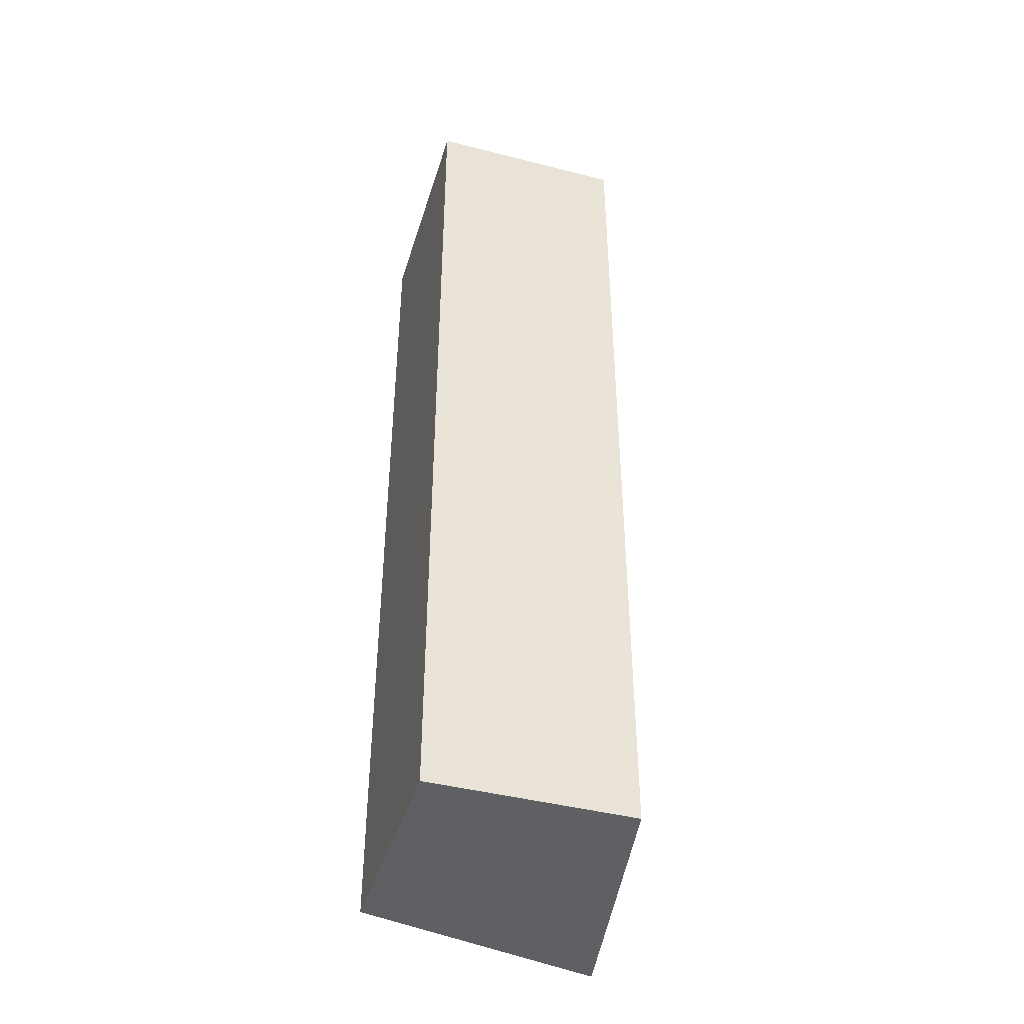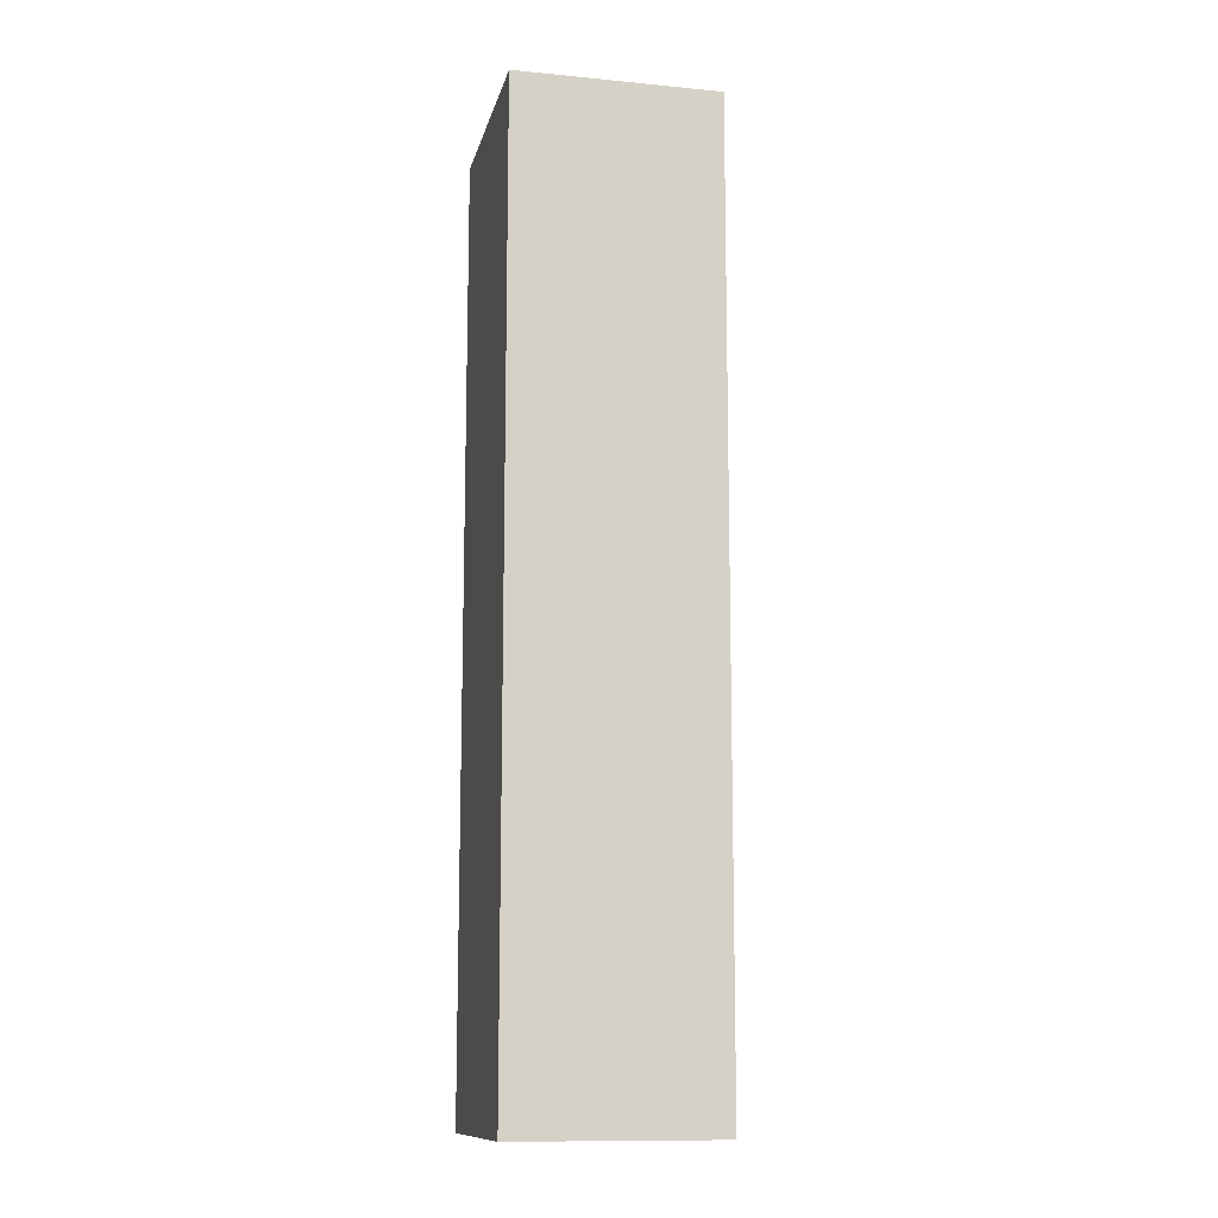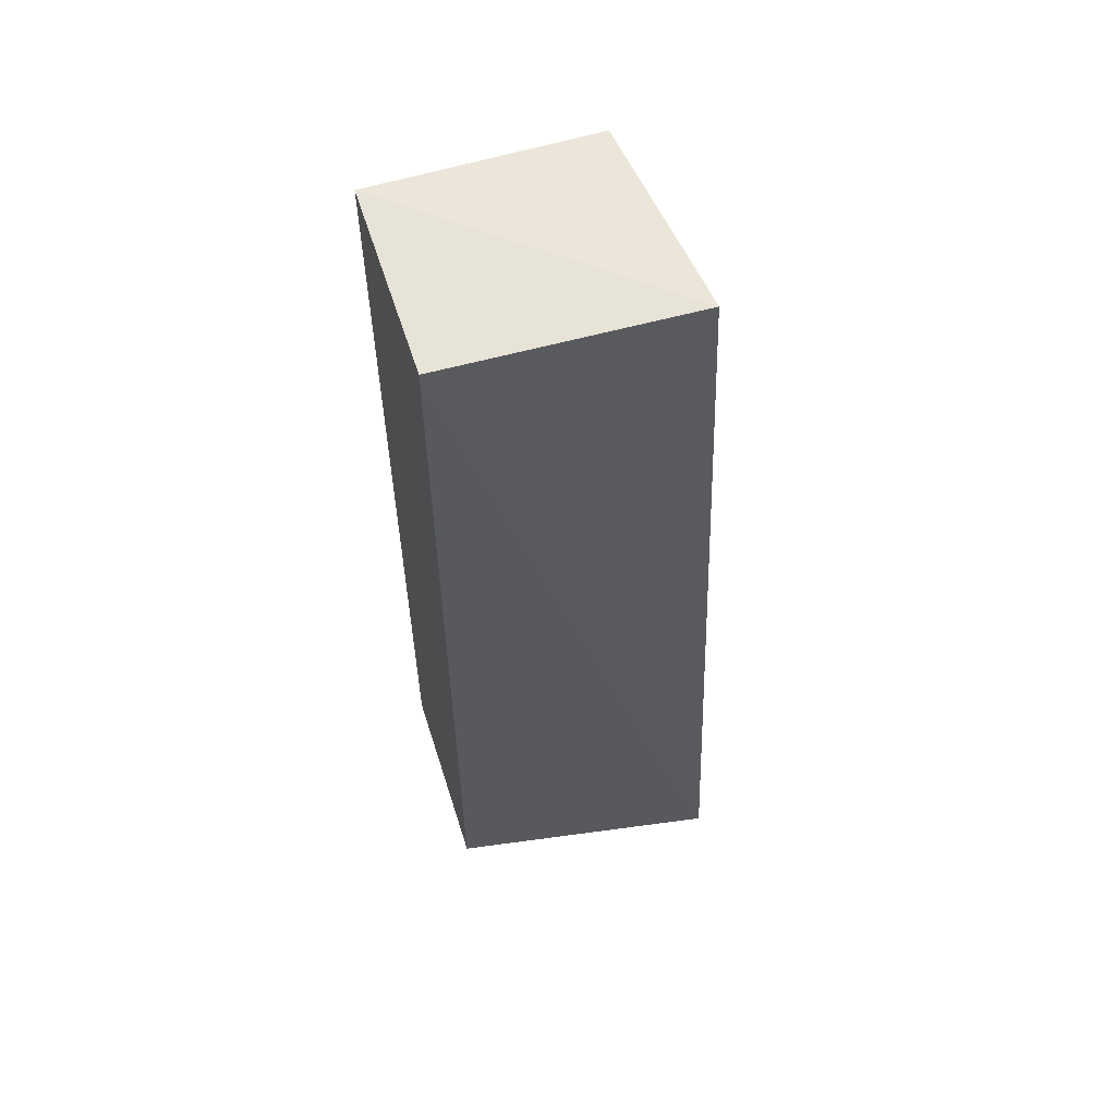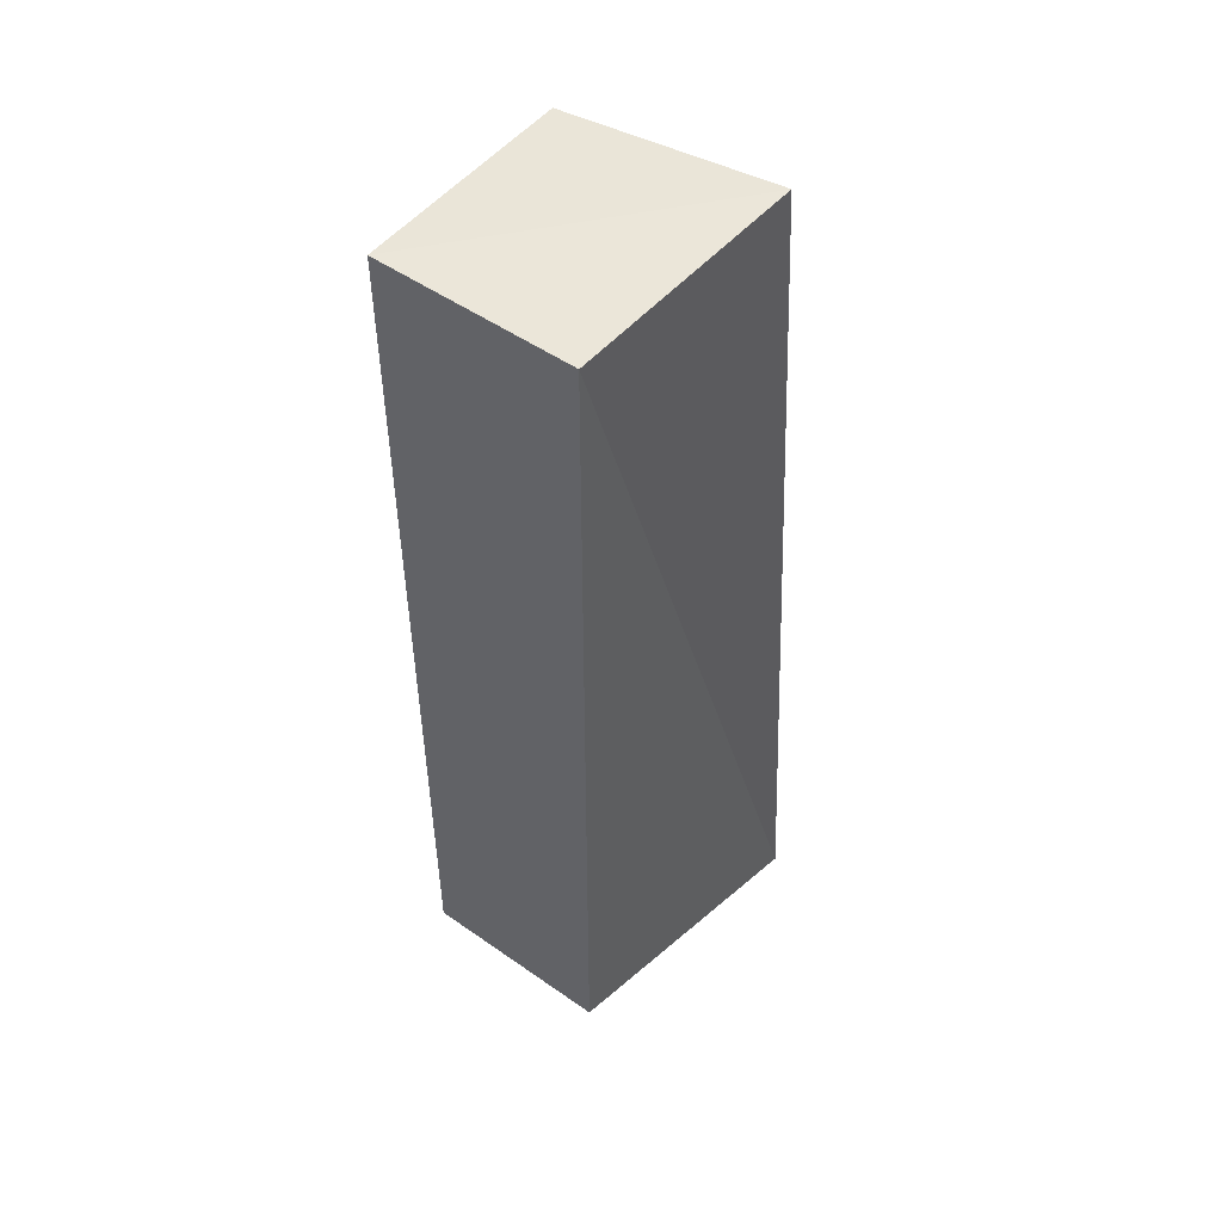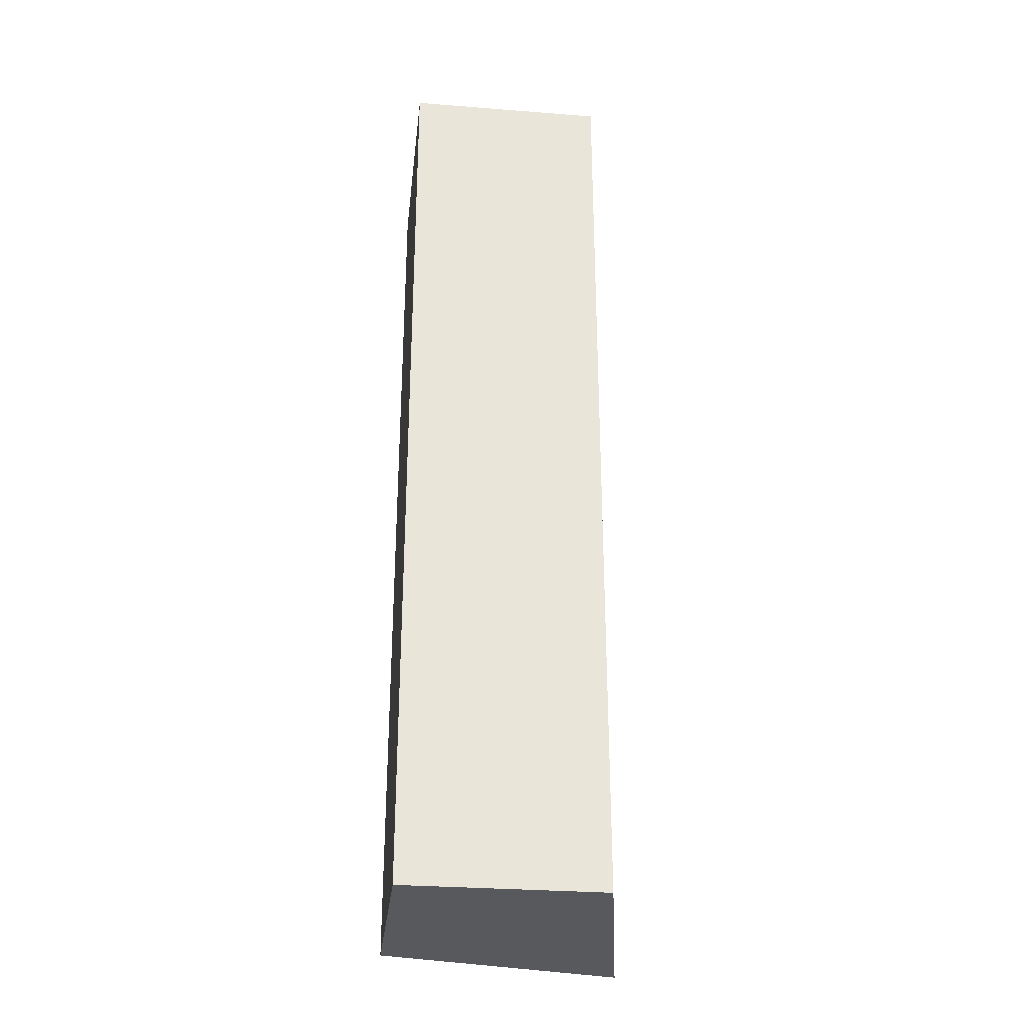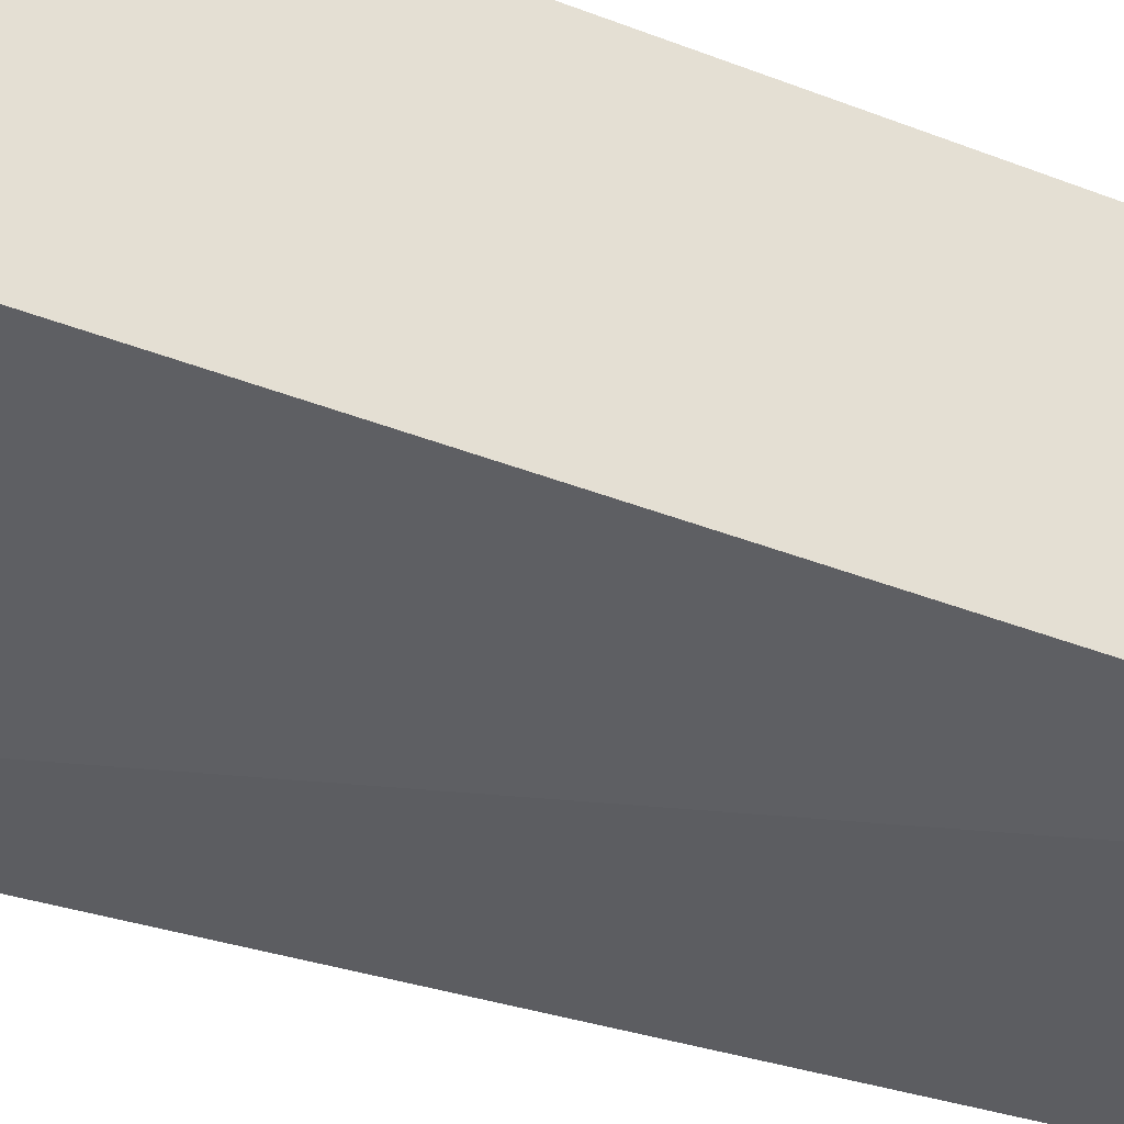
<metadata>
{"format":"obj","ext":"obj","renderer":"f3d","projection":"perspective","resolution":1024,"background":"white","views":[{"elev":-43.4,"azim":-106.7,"up":"+Z"},{"elev":-12.1,"azim":-102.8,"up":"+Z"},{"elev":58.5,"azim":-17.6,"up":"+Z"},{"elev":50.6,"azim":-52.6,"up":"+Z"},{"elev":-30.1,"azim":-96.5,"up":"+Z"},{"elev":-34.5,"azim":-118.7,"up":"+Y"}]}
</metadata>
<code>
v 0.1755 -0.1587 0.4104
v 0.1989 -0.179 -0.2348
v 0.1625 -0.01098 0.4015
v 0.01098 -0.01098 0.4015
v 0.01098 -0.1473 -0.2348
v 0.01098 -0.1473 0.4015
v 0.1625 -0.01098 -0.2348
v 0.01098 -0.01098 -0.2348
f 1 2 3
f 1 3 4
f 6 5 2
f 6 2 1
f 6 1 4
f 6 4 5
f 7 3 2
f 7 4 3
f 8 5 4
f 8 4 7
f 8 7 2
f 8 2 5

</code>
